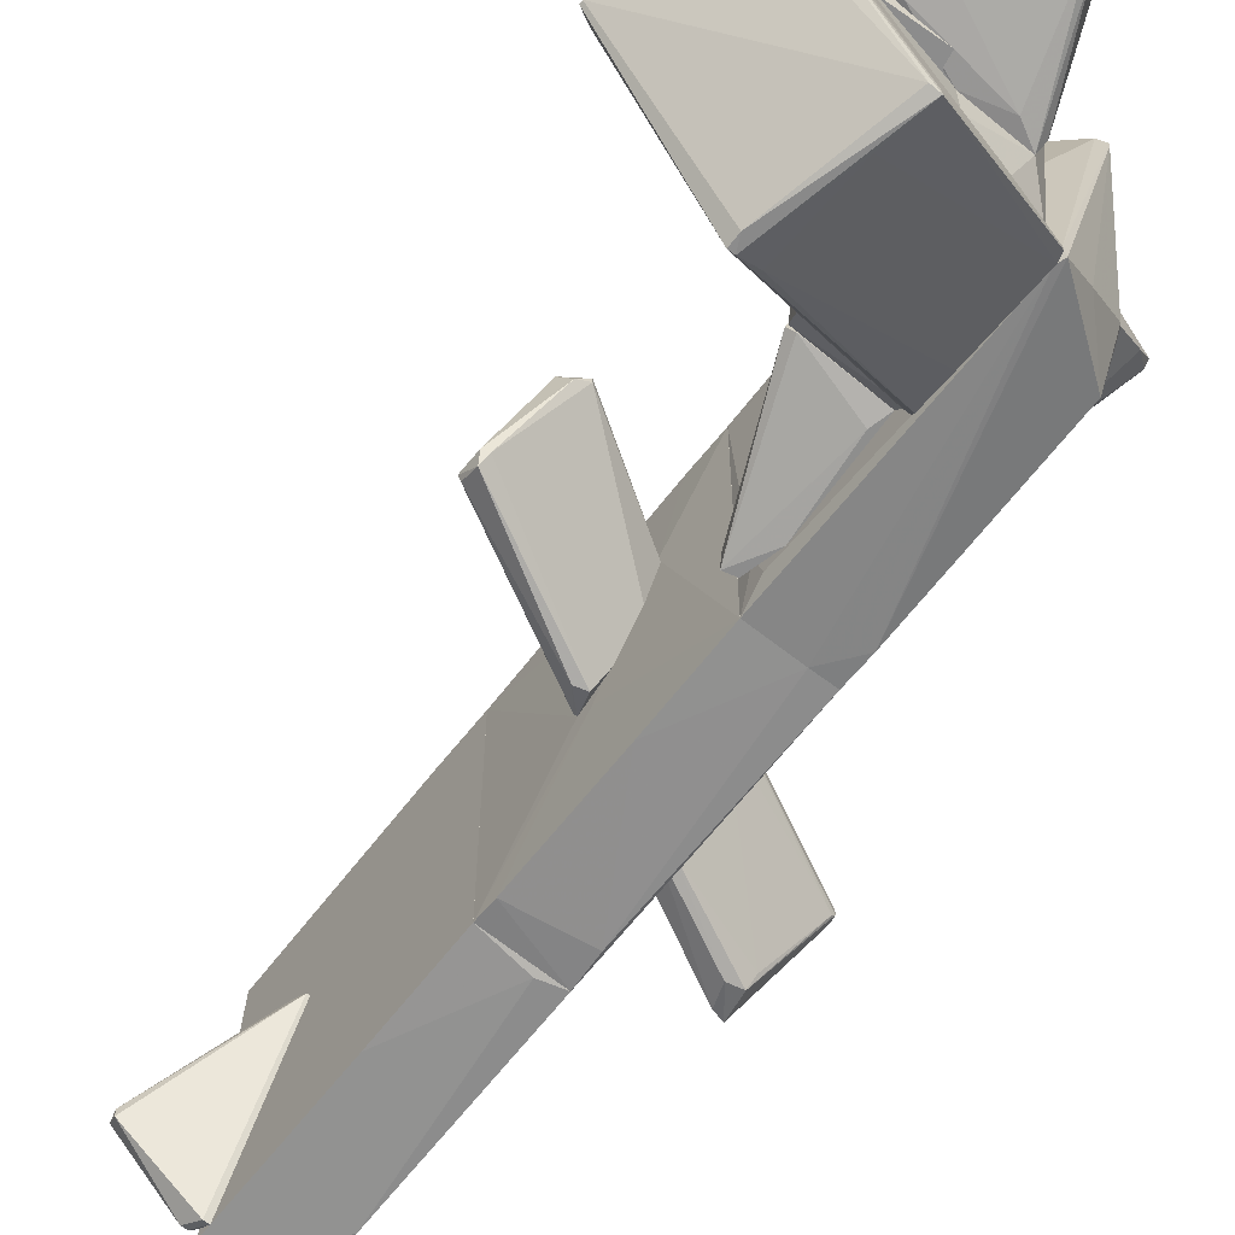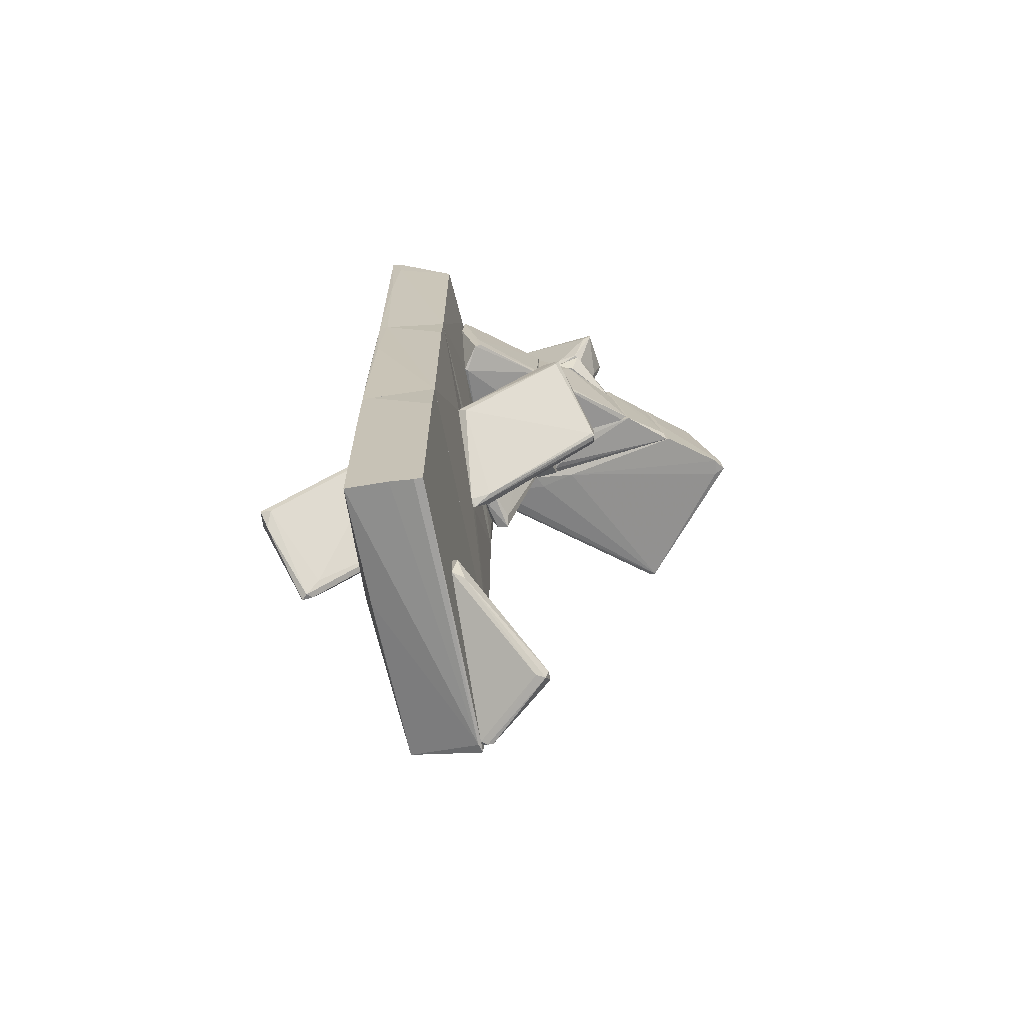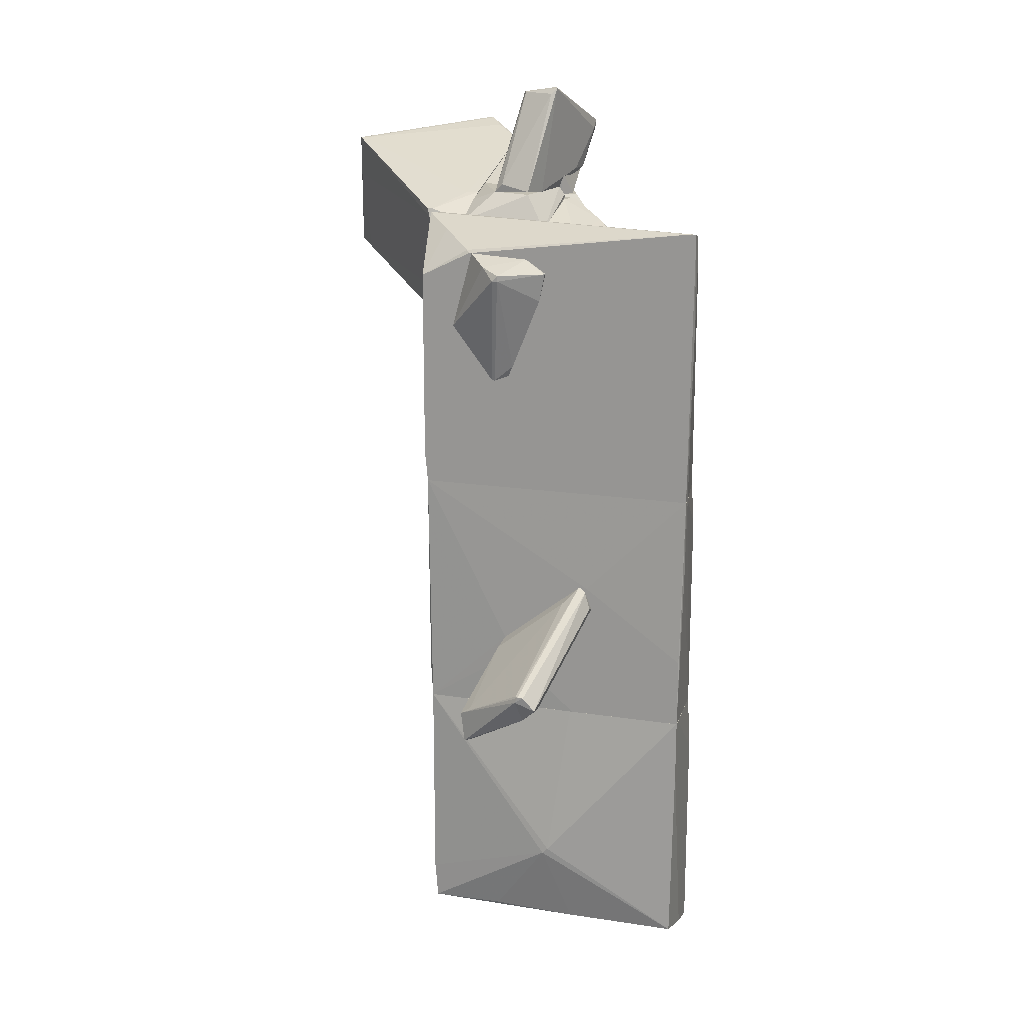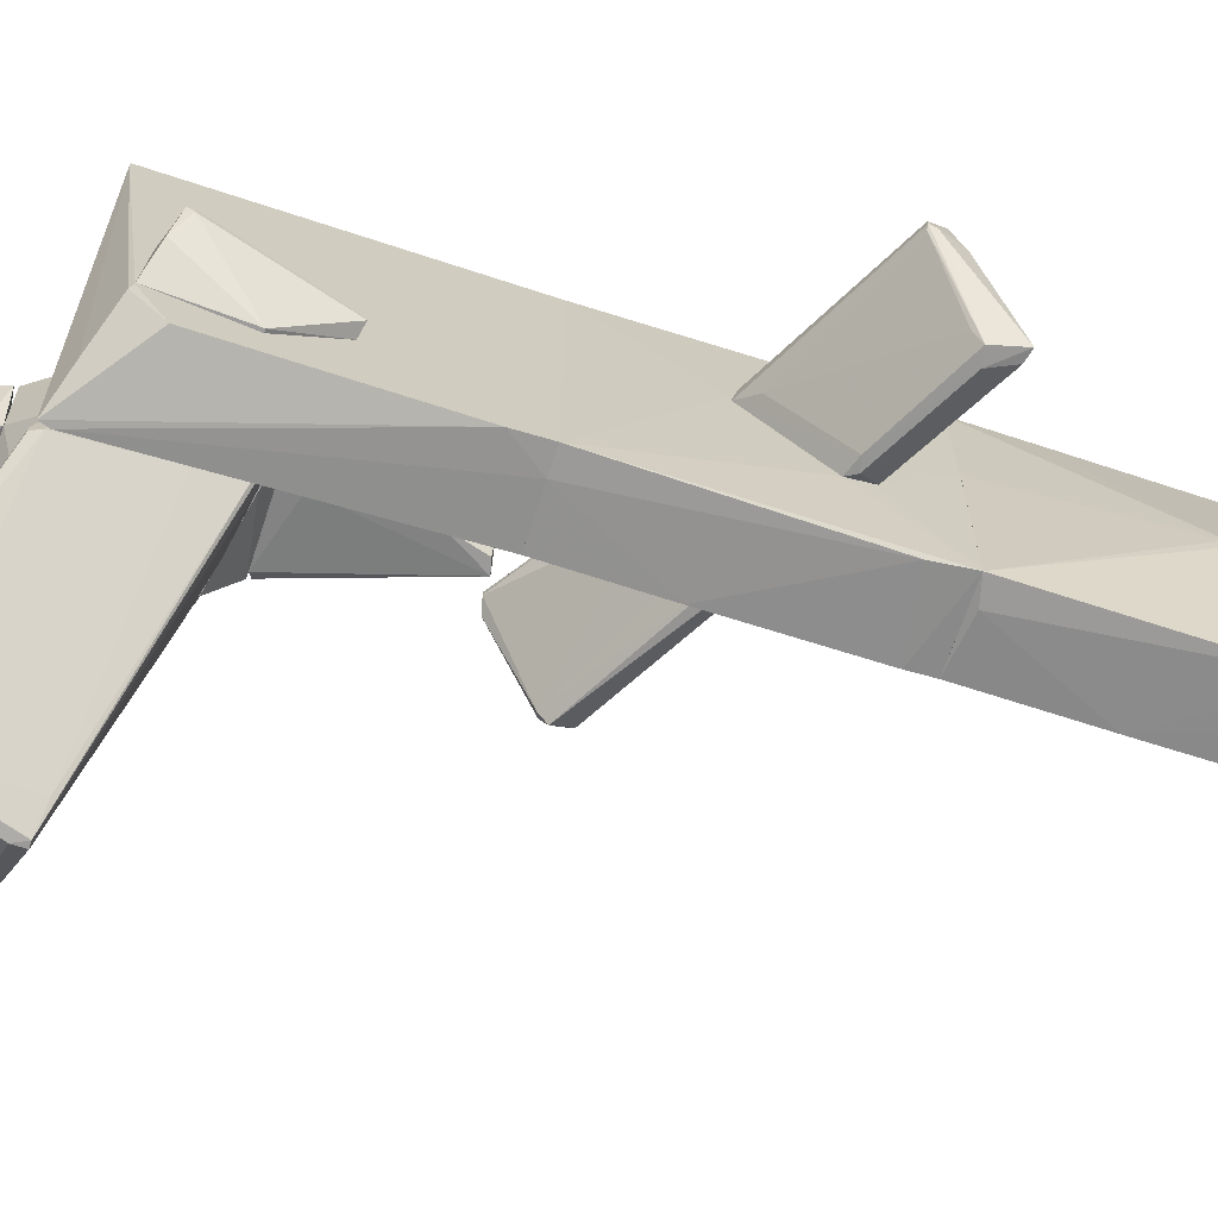
<metadata>
{"format":"obj","ext":"obj","renderer":"f3d","projection":"perspective","resolution":1024,"background":"white","views":[{"elev":-64.2,"azim":142.6,"up":"+Z"},{"elev":-68.9,"azim":11.1,"up":"+Y"},{"elev":18.0,"azim":-73.3,"up":"+Y"},{"elev":-69.4,"azim":-108.0,"up":"+Z"}]}
</metadata>
<code>
o convex_0
v -0.1847 -6.054 -2.21
v -0.459 -1.986 2.226
v 0.5924 -2.9 2.225
v 0.5924 -1.986 -2.164
v 0.5926 -6.283 2.225
v -0.5962 -6.009 2.179
v -0.5505 -1.986 -2.256
v 0.5926 -6.512 -2.118
v -0.8706 -4.683 -0.1063
v -0.5505 -6.009 -2.21
v 0.5924 -1.986 2.179
v -0.5962 -1.986 2.226
v -0.5962 -1.986 0.3047
v 0.08943 -6.192 2.226
v -0.8706 -4.591 -0.01508
v 0.5468 -6.512 -1.981
v -0.5505 -5.414 -2.256
v -0.5962 -6.009 0.3503
v -0.1847 -2.077 -2.256
v 0.5926 -3.769 -2.164
v 0.4552 -6.283 2.225
v -0.5962 -5.963 -1.021
v -0.5962 -2.9 2.226
f 12 15 23
f 2 4 7
f 1 8 10
f 2 3 11
f 4 2 11
f 3 5 11
f 2 7 12
f 12 7 13
f 3 2 14
f 5 3 14
f 2 12 14
f 9 6 15
f 7 9 15
f 12 13 15
f 13 7 15
f 8 5 16
f 10 8 16
f 14 6 16
f 9 7 17
f 10 9 17
f 1 10 17
f 6 9 18
f 10 16 18
f 16 6 18
f 7 4 19
f 17 7 19
f 17 19 20
f 8 1 20
f 5 8 20
f 4 11 20
f 11 5 20
f 1 17 20
f 19 4 20
f 5 14 21
f 16 5 21
f 14 16 21
f 9 10 22
f 18 9 22
f 10 18 22
f 6 14 23
f 14 12 23
f 15 6 23
o convex_1
v 0.6841 -5.049 0.3963
v 0.6841 -6.558 -1.981
v 0.7755 -6.558 -1.981
v 1.736 -6.558 -1.067
v 0.5926 -5.369 0.3507
v 0.6841 -6.283 -2.118
v 1.781 -6.375 -1.204
v 0.6383 -4.912 0.3507
v 0.5926 -6.283 -2.118
v 0.5926 -6.512 -1.935
v 1.599 -6.512 -1.021
v 0.5926 -4.912 0.3507
v 1.781 -6.375 -1.067
v 0.7755 -5.461 0.2592
f 27 36 37
f 25 26 27
f 26 25 29
f 27 26 30
f 26 29 30
f 30 29 31
f 29 25 32
f 31 29 32
f 32 25 33
f 28 32 33
f 25 27 34
f 33 25 34
f 28 33 34
f 28 24 35
f 24 31 35
f 32 28 35
f 31 32 35
f 27 30 36
f 31 24 36
f 30 31 36
f 24 28 37
f 34 27 37
f 28 34 37
f 36 24 37
o convex_2
v -2.791 -1.254 0.07616
v -0.5965 0.3469 0.4877
v -0.5965 0.3469 0.4419
v -0.5965 -1.07 -0.7922
v -2.288 -1.482 -1.158
v -2.928 -0.7963 0.03052
v -0.5965 -0.01905 0.6705
v -2.288 -1.939 -0.9751
v -0.5965 -0.705 -0.8837
v -2.882 -1.025 0.3048
v -2.379 -1.939 -1.067
v -0.5965 -1.07 -0.7007
v -0.6881 0.3008 0.5792
v -0.8252 0.1181 0.2133
v -2.699 -1.07 0.3048
v -2.059 -1.528 -1.158
v -0.8709 -0.7963 -0.9293
v -2.882 -0.7963 -0.01531
v -2.928 -0.7963 0.122
v -2.059 -1.756 -0.838
v -2.334 -1.345 -0.9751
v -0.7337 0.0266 0.6705
v -2.928 -0.8876 -0.01531
v -2.196 -1.893 -1.067
v -0.6881 -0.8417 -0.9293
f 41 61 62
f 40 39 41
f 39 40 43
f 41 39 44
f 40 41 46
f 45 38 48
f 41 44 49
f 44 39 50
f 38 45 52
f 47 38 52
f 44 47 52
f 48 42 53
f 40 46 54
f 51 40 54
f 53 42 54
f 43 40 55
f 42 43 55
f 40 51 55
f 39 43 56
f 50 39 56
f 47 50 56
f 49 44 57
f 45 49 57
f 44 52 57
f 52 45 57
f 51 54 58
f 54 42 58
f 42 55 58
f 55 51 58
f 47 44 59
f 44 50 59
f 50 47 59
f 43 42 60
f 38 47 60
f 42 48 60
f 48 38 60
f 56 43 60
f 47 56 60
f 45 48 61
f 41 49 61
f 49 45 61
f 48 53 61
f 61 53 62
f 46 41 62
f 54 46 62
f 53 54 62
o convex_3
v -0.5506 4.005 -1.158
v -0.5506 5.788 -0.1981
v -0.5963 5.788 -0.1981
v -0.5506 6.063 -1.478
v -1.191 5.742 -0.9298
v -0.5963 4.828 -1.798
v -0.7336 3.96 -1.021
v -1.191 5.834 -0.8383
v -0.5963 4.188 -0.7469
v -0.5963 6.017 -0.5183
v -0.5963 5.331 -0.2896
v -0.962 5.925 -1.158
v -0.5506 4.828 -1.798
v -1.191 5.742 -0.8383
v -0.5506 4.005 -0.8383
v -0.7336 3.96 -1.067
f 63 69 78
f 64 63 66
f 65 64 72
f 64 66 72
f 70 65 72
f 64 65 73
f 66 68 74
f 68 67 74
f 67 70 74
f 72 66 74
f 70 72 74
f 66 63 75
f 63 68 75
f 68 66 75
f 67 69 76
f 65 70 76
f 70 67 76
f 69 71 76
f 73 65 76
f 71 73 76
f 63 64 77
f 69 63 77
f 71 69 77
f 64 73 77
f 73 71 77
f 68 63 78
f 67 68 78
f 69 67 78
o convex_4
v 0.4096 5.879 2.134
v -0.5505 2.039 -2.301
v -0.5505 2.542 -2.347
v 0.6382 6.382 -2.576
v 0.5925 2.039 2.134
v -0.5505 6.566 2.317
v -0.5505 2.039 2.271
v 0.5925 2.039 -2.255
v -0.5505 5.651 -2.347
v 0.6382 6.017 0.7619
v -0.5047 6.108 -1.57
v 0.6382 2.314 -1.524
v 0.5926 6.52 -2.576
v 0.5926 5.697 2.134
v 0.6382 6.245 -0.01541
v -0.4133 6.52 2.317
v 0.6382 4.097 0.6244
v 0.6382 6.52 -2.438
v -0.459 4.736 2.317
v 0.6382 5.605 1.127
v 0.6382 2.451 -2.026
v -0.1847 2.039 -2.301
v -0.5505 6.062 -1.524
v -0.4133 2.039 2.271
v -0.5505 6.566 2.225
v -0.3676 6.017 2.317
v 0.08948 6.337 -2.118
f 103 91 105
f 81 80 84
f 84 80 85
f 81 84 87
f 83 86 90
f 82 88 90
f 82 81 91
f 81 87 91
f 92 88 93
f 88 82 93
f 79 92 93
f 92 79 94
f 79 93 94
f 83 90 95
f 90 88 95
f 82 91 96
f 93 82 96
f 94 93 96
f 84 94 96
f 84 85 97
f 94 84 97
f 92 83 98
f 88 92 98
f 83 95 98
f 95 88 98
f 86 82 99
f 82 90 99
f 90 86 99
f 80 81 100
f 81 82 100
f 85 80 100
f 82 86 100
f 86 83 100
f 87 84 101
f 89 87 101
f 83 97 102
f 97 85 102
f 85 100 102
f 100 83 102
f 96 91 103
f 84 96 103
f 101 84 103
f 89 101 103
f 83 92 104
f 92 94 104
f 97 83 104
f 94 97 104
f 87 89 105
f 91 87 105
f 89 103 105
o convex_5
v 0.6385 4.508 -2.302
v 4.708 7.663 -2.713
v 4.753 7.526 -2.713
v 3.427 5.468 -4.908
v 2.925 7.434 -4.725
v 4.296 5.468 -2.027
v 0.6385 6.383 -2.027
v 5.302 5.88 -3.033
v 3.931 7.389 -2.027
v 0.6841 6.565 -2.667
v 1.553 4.6 -2.027
v 3.519 5.468 -4.908
v 3.062 7.434 -4.679
v 2.239 4.782 -2.165
v 0.6385 4.463 -2.027
v 5.165 5.789 -2.804
v 4.799 7.434 -2.85
v 1.553 6.748 -2.027
v 0.6385 5.103 -2.439
v 3.519 5.651 -4.908
v 0.6385 6.428 -2.622
v 2.925 7.434 -4.633
v 4.159 6.474 -2.027
v 5.302 5.926 -3.033
v 5.119 5.789 -3.079
v 3.107 5.423 -4.633
v 0.7298 4.463 -2.119
v 3.062 6.748 -4.77
v 4.388 7.571 -2.485
v 5.256 5.972 -2.896
v 0.6385 4.554 -2.347
v 0.6841 6.565 -2.576
v 1.644 4.645 -2.256
v 4.708 7.663 -2.804
v 1.462 6.748 -2.21
v 3.976 7.389 -2.027
f 123 128 141
f 106 109 117
f 111 116 119
f 112 106 120
f 116 112 120
f 111 119 121
f 107 108 122
f 112 116 123
f 116 111 123
f 106 112 124
f 109 110 125
f 117 109 125
f 113 117 125
f 110 118 125
f 115 110 126
f 124 112 126
f 107 110 127
f 110 115 127
f 123 111 128
f 122 108 129
f 118 122 129
f 113 125 129
f 125 118 129
f 117 113 130
f 119 117 130
f 113 121 130
f 121 119 130
f 124 126 131
f 106 117 132
f 120 106 132
f 116 120 132
f 110 109 133
f 126 110 133
f 109 131 133
f 131 126 133
f 114 107 134
f 107 127 134
f 111 121 135
f 121 113 135
f 108 128 135
f 128 111 135
f 129 108 135
f 113 129 135
f 109 106 136
f 106 124 136
f 131 109 136
f 124 131 136
f 112 123 137
f 126 112 137
f 115 126 137
f 127 115 137
f 119 116 138
f 117 119 138
f 132 117 138
f 116 132 138
f 110 107 139
f 118 110 139
f 107 122 139
f 122 118 139
f 123 114 140
f 114 134 140
f 134 127 140
f 137 123 140
f 127 137 140
f 108 107 141
f 107 114 141
f 114 123 141
f 128 108 141
o convex_6
v 0.6383 0.941 0.8076
v -0.5505 -1.985 -2.255
v -0.5963 -1.025 -0.7917
v -0.5505 2.039 -2.301
v -0.5505 2.039 2.271
v 0.5925 -1.985 2.179
v 0.5925 -1.985 -2.164
v 0.5925 2.039 -2.255
v -0.5963 -1.985 2.225
v 0.5925 2.039 2.133
v -0.5963 0.3466 0.5793
v 0.6383 -0.3388 -0.5634
v -0.5048 -1.436 -2.301
v 0.5925 1.353 2.179
v 0.5925 -1.619 -2.21
v -0.5048 0.7582 2.271
v -0.5963 -0.8413 2.225
v -0.5963 -1.985 0.3506
v 0.5925 0.4837 -2.255
v -0.1847 2.039 -2.301
v -0.4133 2.039 2.271
v 0.6383 -0.1099 -0.7008
v -0.5963 -0.7043 -0.8834
f 152 145 164
f 147 143 148
f 145 146 149
f 143 147 150
f 142 149 151
f 149 146 151
f 146 145 152
f 144 150 152
f 142 147 153
f 147 148 153
f 143 145 154
f 147 142 155
f 142 151 155
f 148 143 156
f 143 154 156
f 146 150 157
f 150 147 157
f 150 146 158
f 146 152 158
f 152 150 158
f 144 143 159
f 150 144 159
f 143 150 159
f 156 154 160
f 145 149 161
f 154 145 161
f 149 160 161
f 160 154 161
f 151 146 162
f 147 155 162
f 155 151 162
f 146 157 162
f 157 147 162
f 149 142 163
f 142 153 163
f 153 148 163
f 148 156 163
f 160 149 163
f 156 160 163
f 143 144 164
f 145 143 164
f 144 152 164
o convex_7
v 0.6383 0.9868 0.6705
v 0.6383 -0.339 -0.5638
v 0.6842 -0.339 -0.5638
v 2.879 1.078 -0.2894
v 2.467 1.627 1.128
v 2.238 1.993 0.9451
v 0.7298 -0.01877 -0.6553
v 2.925 0.8044 -0.06069
v 0.7755 0.7585 0.8537
v 0.6383 0.7128 0.168
v 0.9586 -0.2018 -0.4266
v 0.6383 0.8496 0.8537
v 2.513 1.764 1.128
v 2.833 1.216 -0.1522
v 2.879 0.8044 -0.01496
v 2.238 1.993 1.037
v 2.925 1.17 -0.1064
v 2.421 1.947 0.8537
v 0.9127 -0.06465 -0.6553
v 2.879 0.8044 -0.1522
v 0.6383 -0.2932 -0.4266
v 0.6383 0.2097 -0.3808
f 174 178 186
f 166 165 174
f 165 170 174
f 167 172 175
f 165 166 176
f 173 169 176
f 169 172 177
f 176 169 177
f 168 171 178
f 174 170 178
f 172 169 179
f 169 173 179
f 175 172 179
f 173 175 179
f 170 165 180
f 165 176 180
f 176 177 180
f 172 168 181
f 177 172 181
f 168 178 181
f 181 178 182
f 178 170 182
f 170 180 182
f 180 177 182
f 177 181 182
f 167 166 183
f 166 171 183
f 171 168 183
f 172 167 184
f 168 172 184
f 167 183 184
f 183 168 184
f 166 167 185
f 167 175 185
f 175 173 185
f 176 166 185
f 173 176 185
f 171 166 186
f 166 174 186
f 178 171 186
o convex_8
v 0.7298 6.337 -0.5638
v 0.6841 5.834 1.037
v 0.8215 5.971 0.8994
v 1.964 4.646 -0.5638
v 0.6383 4.28 -0.5638
v 1.964 6.657 -0.3808
v 1.004 4.28 0.9909
v 1.964 4.737 0.1222
v 0.6383 4.096 0.6251
v 0.6383 6.245 -0.01487
v 1.964 6.657 -0.5638
v 1.964 6.474 -0.1523
v 0.6383 5.971 0.945
v 1.964 4.6 0.1222
v 0.6383 5.331 1.037
v 0.6383 6.291 -0.5638
v 1.598 4.508 -0.5638
v 0.6841 4.096 0.5793
v 0.9584 4.691 0.9909
v 0.9128 4.234 0.9909
v 1.781 6.657 -0.5181
v 1.461 6.382 0.2139
f 192 207 208
f 187 190 191
f 190 192 194
f 191 195 196
f 190 187 197
f 192 190 197
f 194 192 198
f 188 189 199
f 196 195 199
f 190 194 200
f 194 193 200
f 193 188 201
f 188 199 201
f 199 195 201
f 187 191 202
f 196 187 202
f 191 196 202
f 191 190 203
f 190 200 203
f 203 200 204
f 195 191 204
f 191 203 204
f 189 188 205
f 188 193 205
f 193 194 205
f 198 189 205
f 194 198 205
f 200 193 206
f 193 201 206
f 201 195 206
f 204 200 206
f 195 204 206
f 187 196 207
f 197 187 207
f 192 197 207
f 189 198 208
f 198 192 208
f 199 189 208
f 196 199 208
f 207 196 208
o convex_9
v 3.93 6.565 -1.844
v 1.964 4.691 -1.935
v 1.964 4.691 -1.57
v 1.964 6.84 -2.027
v 1.964 6.84 -1.341
v 3.565 5.194 -1.341
v 4.251 5.469 -2.027
v 3.93 7.343 -1.981
v 3.244 7.114 -1.341
v 1.964 4.737 -1.341
v 1.964 4.737 -2.027
v 3.793 7.343 -2.027
v 4.205 5.606 -1.935
v 2.056 4.691 -1.844
f 210 215 222
f 210 211 212
f 212 211 213
f 209 216 217
f 213 214 217
f 213 211 218
f 211 214 218
f 214 213 218
f 210 212 219
f 215 210 219
f 212 215 219
f 212 213 220
f 215 212 220
f 216 215 220
f 217 216 220
f 213 217 220
f 214 215 221
f 215 216 221
f 216 209 221
f 209 217 221
f 217 214 221
f 211 210 222
f 214 211 222
f 215 214 222
o convex_10
v 0.9127 4.325 -1.067
v 0.6383 2.268 -1.433
v 0.7755 2.268 -2.027
v 1.827 4.279 -1.57
v 0.6383 4.325 -1.844
v 1.644 4.325 -0.9753
v 0.8213 2.268 -1.296
v 0.6383 4.325 -1.158
v 0.9585 2.222 -2.027
v 1.736 4.325 -1.661
v 0.6383 2.771 -2.027
v 0.6383 2.313 -1.296
v 1.461 3.822 -1.021
v 1.004 2.313 -1.844
v 0.7298 4.051 -1.89
v 1.461 4.142 -0.9753
f 234 235 238
f 227 223 228
f 223 227 230
f 227 224 230
f 224 225 231
f 229 224 231
f 228 226 232
f 227 228 232
f 226 231 232
f 225 224 233
f 224 227 233
f 231 225 233
f 224 229 234
f 223 230 234
f 230 224 234
f 226 228 235
f 234 229 235
f 231 226 236
f 229 231 236
f 226 235 236
f 235 229 236
f 227 232 237
f 232 231 237
f 231 233 237
f 233 227 237
f 228 223 238
f 223 234 238
f 235 228 238
o convex_11
v 2.102 6.703 -0.3811
v 1.964 4.645 -0.3811
v 1.964 4.645 0.07637
v 3.519 5.194 -1.295
v 1.964 6.703 -1.341
v 1.964 4.737 -1.341
v 3.245 6.703 -1.341
v 2.559 6.703 -0.5638
v 1.964 6.52 -0.1981
v 2.01 4.783 0.07637
v 3.427 5.148 -1.341
v 3.29 6.565 -1.295
v 2.102 4.645 -0.01521
v 2.056 4.737 -1.341
f 251 240 252
f 240 241 243
f 240 243 244
f 243 239 245
f 244 243 245
f 245 239 246
f 239 243 247
f 243 241 247
f 246 239 247
f 246 247 248
f 242 246 248
f 247 241 248
f 245 242 249
f 244 245 249
f 242 245 250
f 246 242 250
f 245 246 250
f 241 240 251
f 248 241 251
f 242 248 251
f 249 242 251
f 249 251 252
f 240 244 252
f 244 249 252
o convex_12
v 0.6383 4.417 -1.981
v 1.964 6.703 -0.5638
v 1.964 6.84 -0.6553
v 1.964 4.691 -2.027
v 0.7298 4.325 -0.5638
v 0.6383 6.383 -2.027
v 0.6383 6.291 -0.5638
v 1.964 6.84 -2.027
v 1.964 4.691 -0.5638
v 0.9128 6.84 -0.9296
v 1.827 4.325 -1.615
v 0.6383 4.325 -0.5638
v 1.096 6.84 -1.57
v 1.644 4.325 -0.9754
v 0.6383 4.325 -1.844
v 0.8215 4.462 -2.027
v 1.598 4.508 -0.5638
v 1.279 6.657 -2.027
f 258 265 270
f 255 254 256
f 258 253 259
f 254 255 259
f 257 254 259
f 255 256 260
f 256 258 260
f 256 254 261
f 254 257 261
f 258 259 262
f 259 255 262
f 256 261 263
f 259 253 264
f 257 259 264
f 263 257 264
f 255 260 265
f 258 262 265
f 262 255 265
f 257 263 266
f 263 261 266
f 264 253 267
f 263 264 267
f 258 256 268
f 253 258 268
f 256 263 268
f 267 253 268
f 263 267 268
f 261 257 269
f 257 266 269
f 266 261 269
f 260 258 270
f 265 260 270
o convex_13
v 1.964 6.841 -0.6554
v 1.736 8.578 -0.6554
v 1.736 8.578 -0.7011
v 3.153 7.937 -1.021
v 1.096 6.841 -1.57
v 3.061 7.891 -0.2894
v 2.879 7.114 -1.158
v 1.827 8.486 -1.249
v 0.913 6.886 -0.9296
v 1.599 8.578 -0.6097
v 2.696 7.114 -0.4267
v 1.964 6.841 -1.387
v 2.376 7.114 -0.4724
v 1.416 7.023 -1.524
v 1.05 6.978 -1.432
v 1.736 8.486 -1.204
v 1.324 6.841 -0.7926
v 2.924 7.755 -0.2894
v 3.107 7.8 -1.066
v 3.061 7.8 -0.2894
v 1.553 8.486 -0.7011
v 2.787 7.114 -0.564
v 2.787 7.16 -1.204
v 3.016 7.435 -0.9752
f 290 292 294
f 273 272 274
f 274 272 276
f 273 274 278
f 272 273 280
f 276 272 280
f 271 275 282
f 277 271 282
f 271 281 283
f 275 278 284
f 282 275 284
f 275 279 285
f 273 278 286
f 278 275 286
f 280 273 286
f 275 285 286
f 275 271 287
f 279 275 287
f 280 279 287
f 271 283 287
f 283 280 287
f 276 280 288
f 280 283 288
f 283 281 288
f 278 274 289
f 284 278 289
f 274 276 290
f 276 288 290
f 288 281 290
f 279 280 291
f 285 279 291
f 280 286 291
f 286 285 291
f 271 277 292
f 281 271 292
f 290 281 292
f 277 282 293
f 282 284 293
f 289 277 293
f 284 289 293
f 289 274 294
f 277 289 294
f 274 290 294
f 292 277 294
o convex_14
v 2.879 7.114 -0.9753
v 1.965 6.703 -1.341
v 1.965 6.703 -0.6097
v 3.245 6.703 -1.341
v 1.965 7.114 -1.341
v 2.742 7.114 -0.4723
v 1.965 7.114 -0.6097
v 2.605 6.703 -0.5639
v 3.199 7.069 -1.341
v 2.193 6.703 -0.4723
f 302 300 304
f 297 296 298
f 296 297 299
f 298 296 299
f 295 299 300
f 300 299 301
f 299 297 301
f 297 298 302
f 298 300 302
f 299 295 303
f 298 299 303
f 300 298 303
f 295 300 303
f 300 301 304
f 301 297 304
f 297 302 304

</code>
